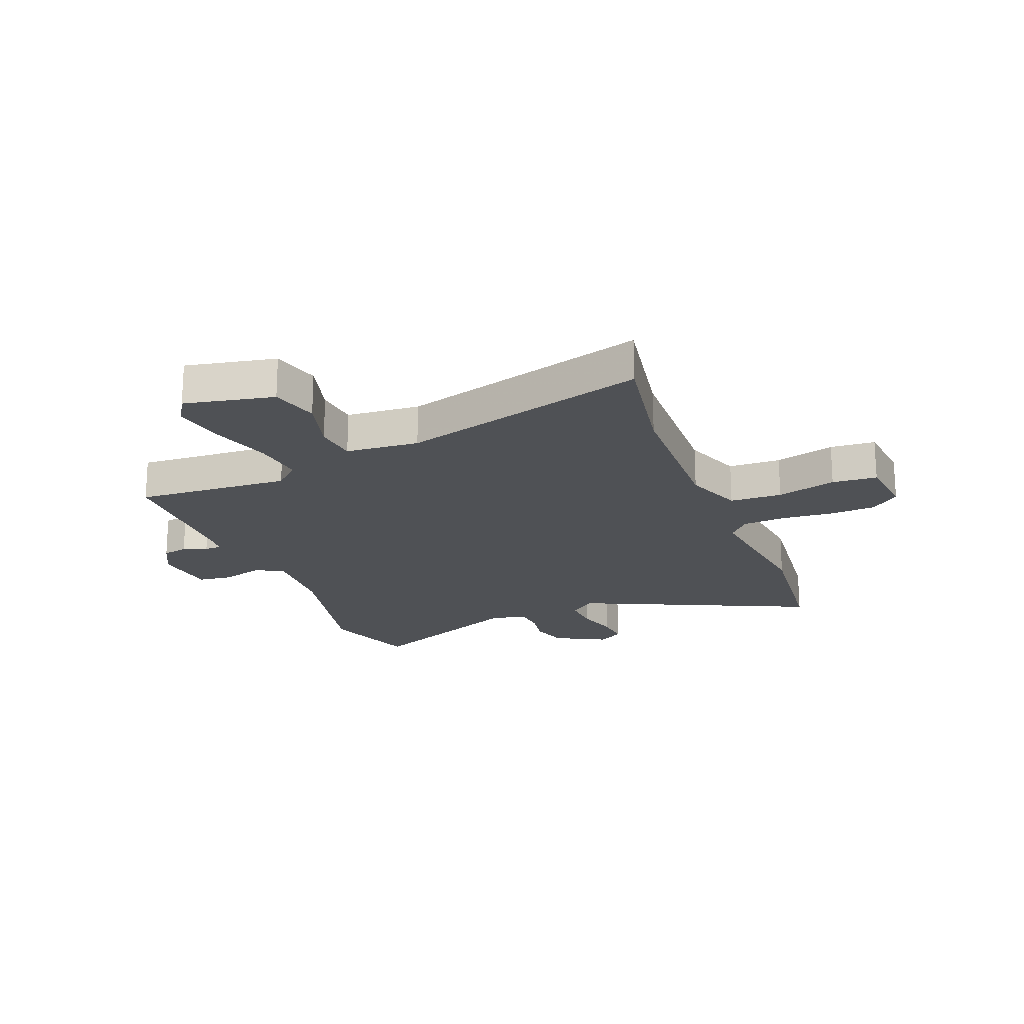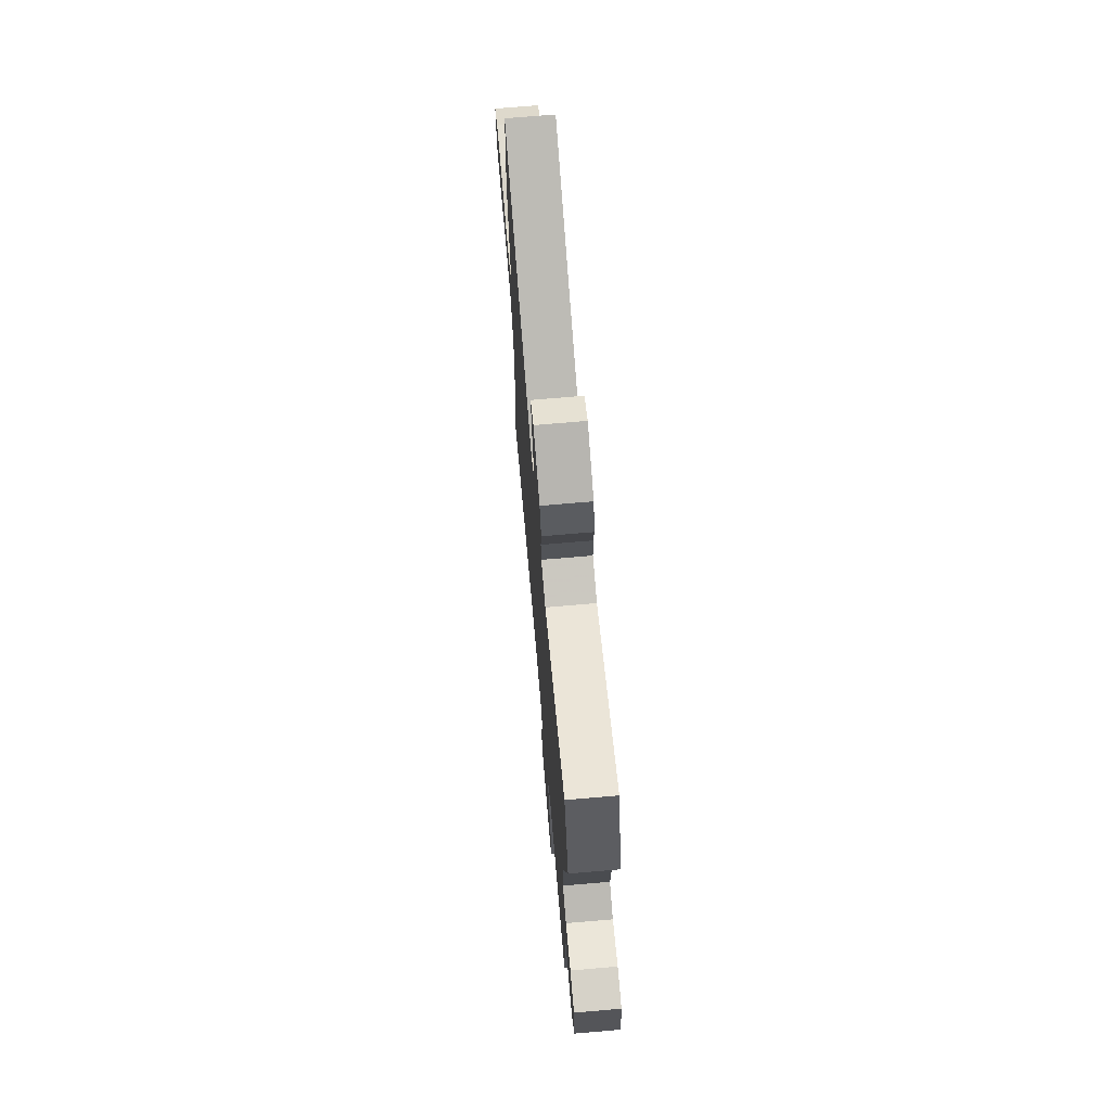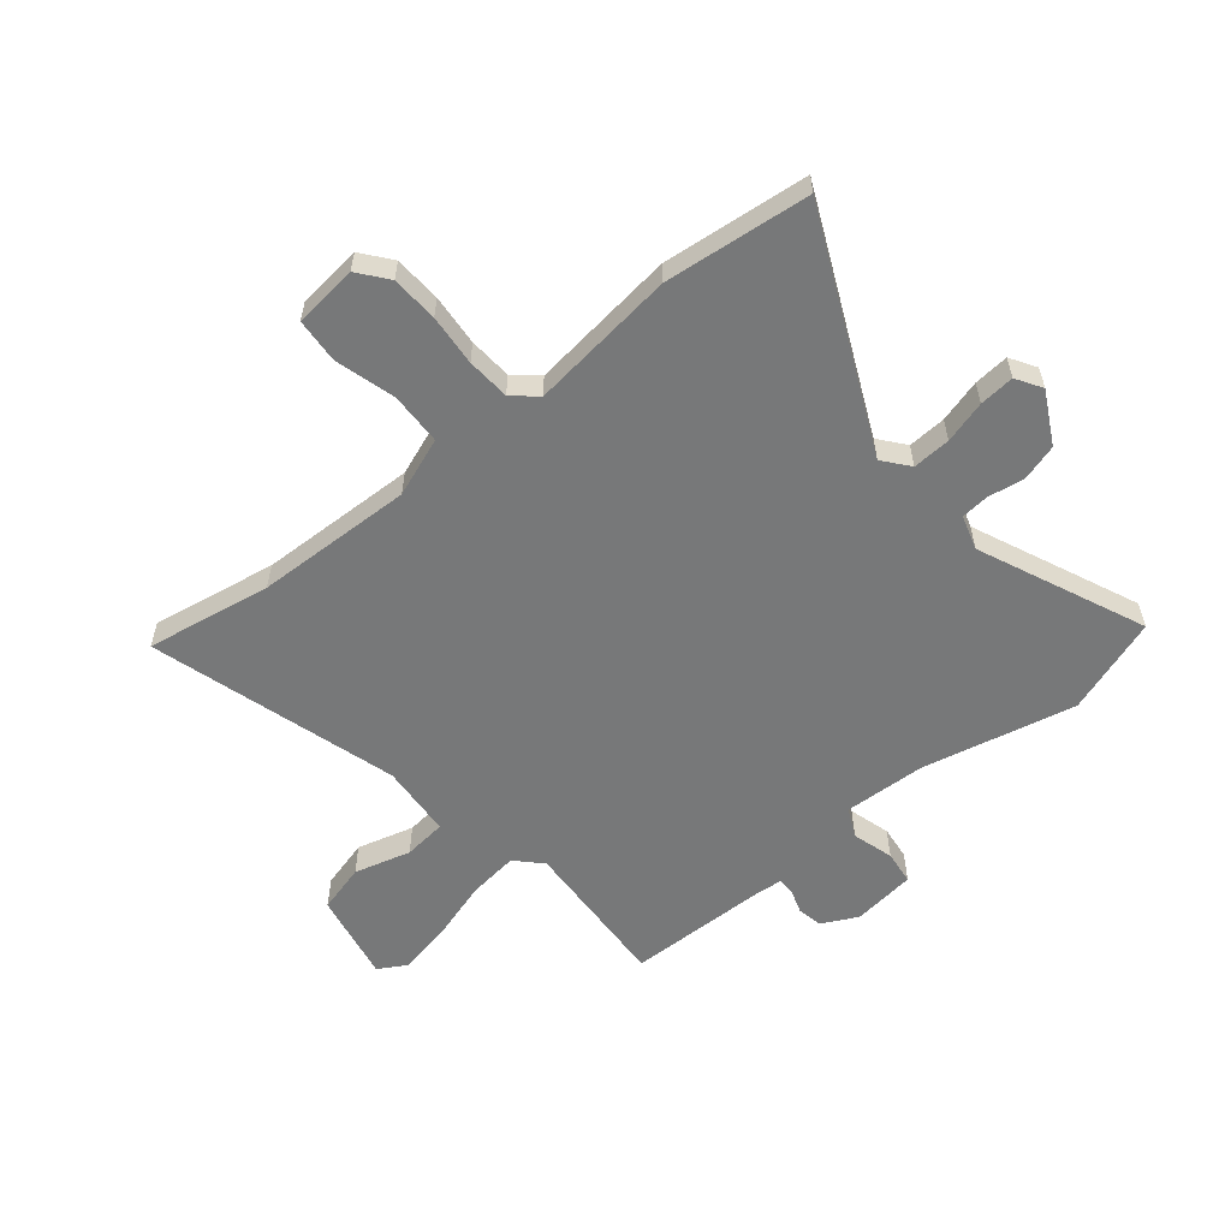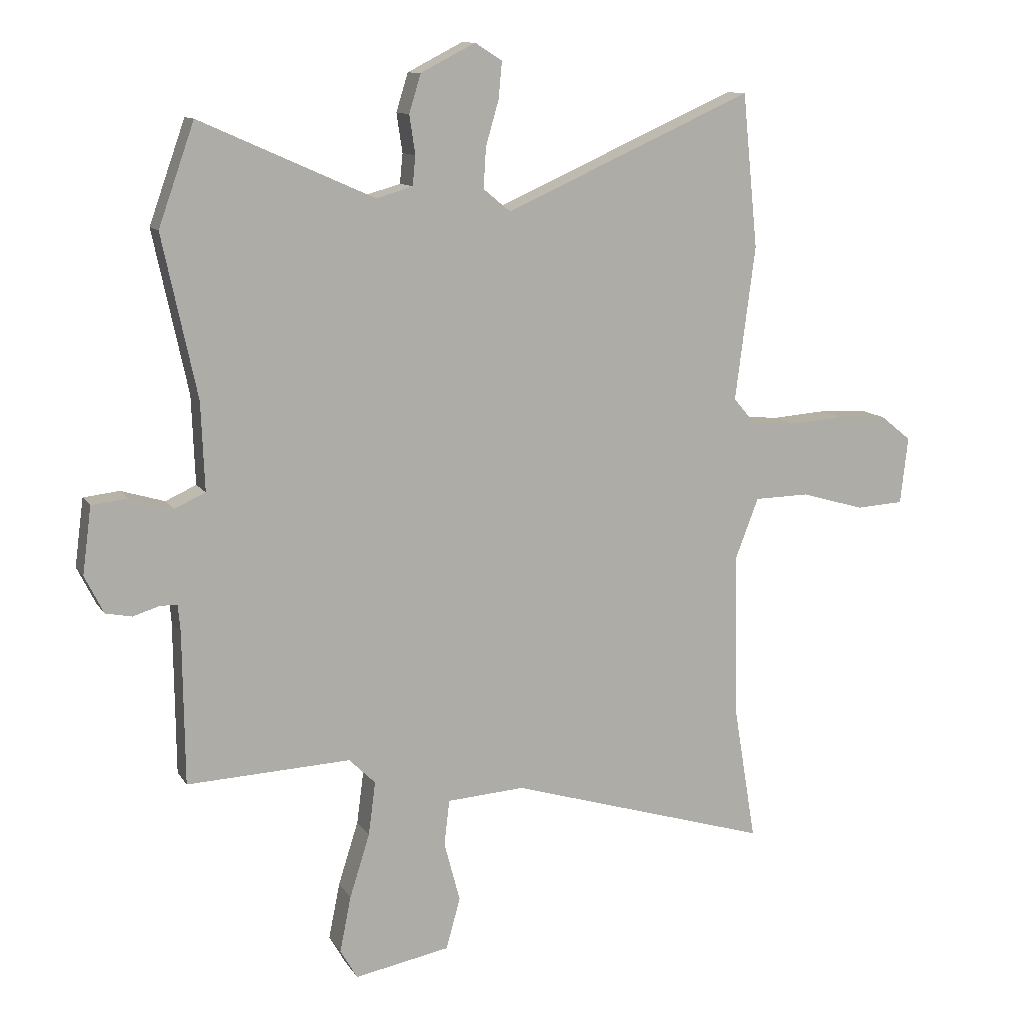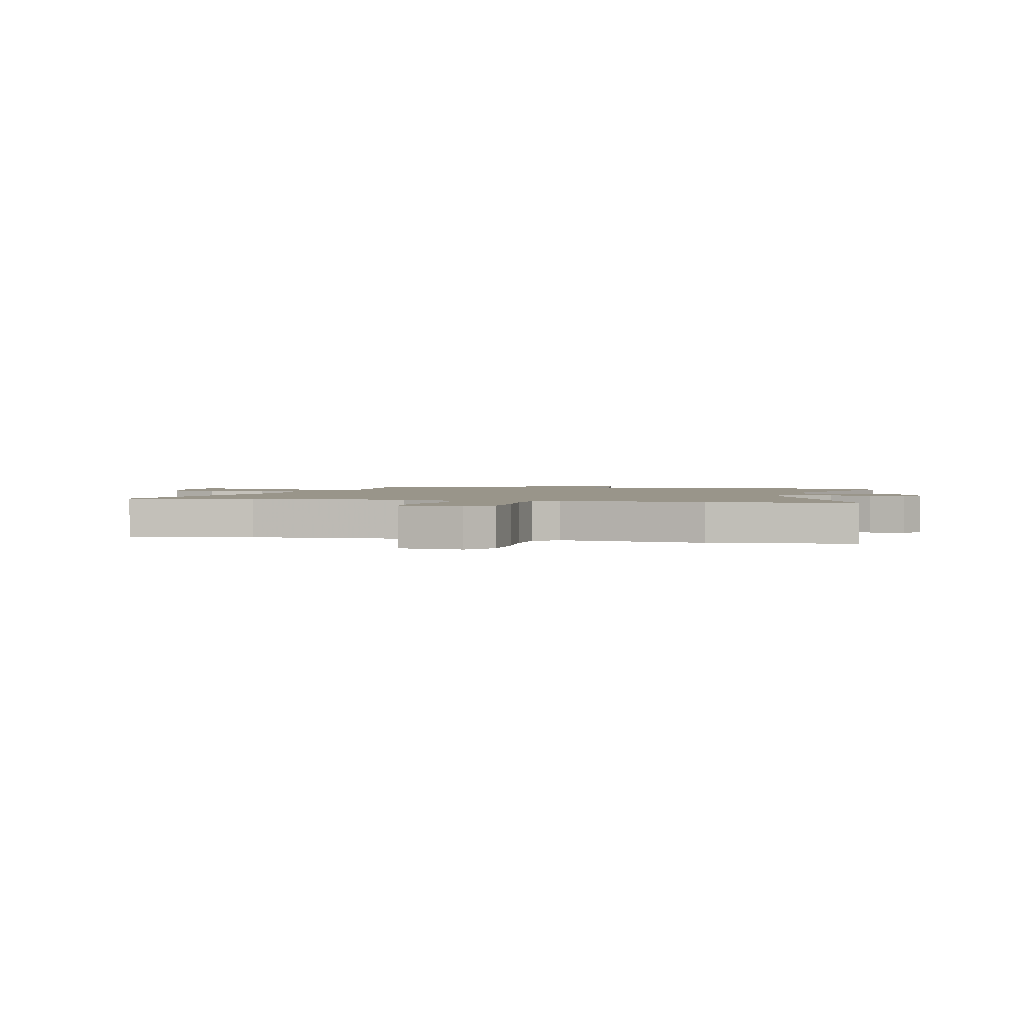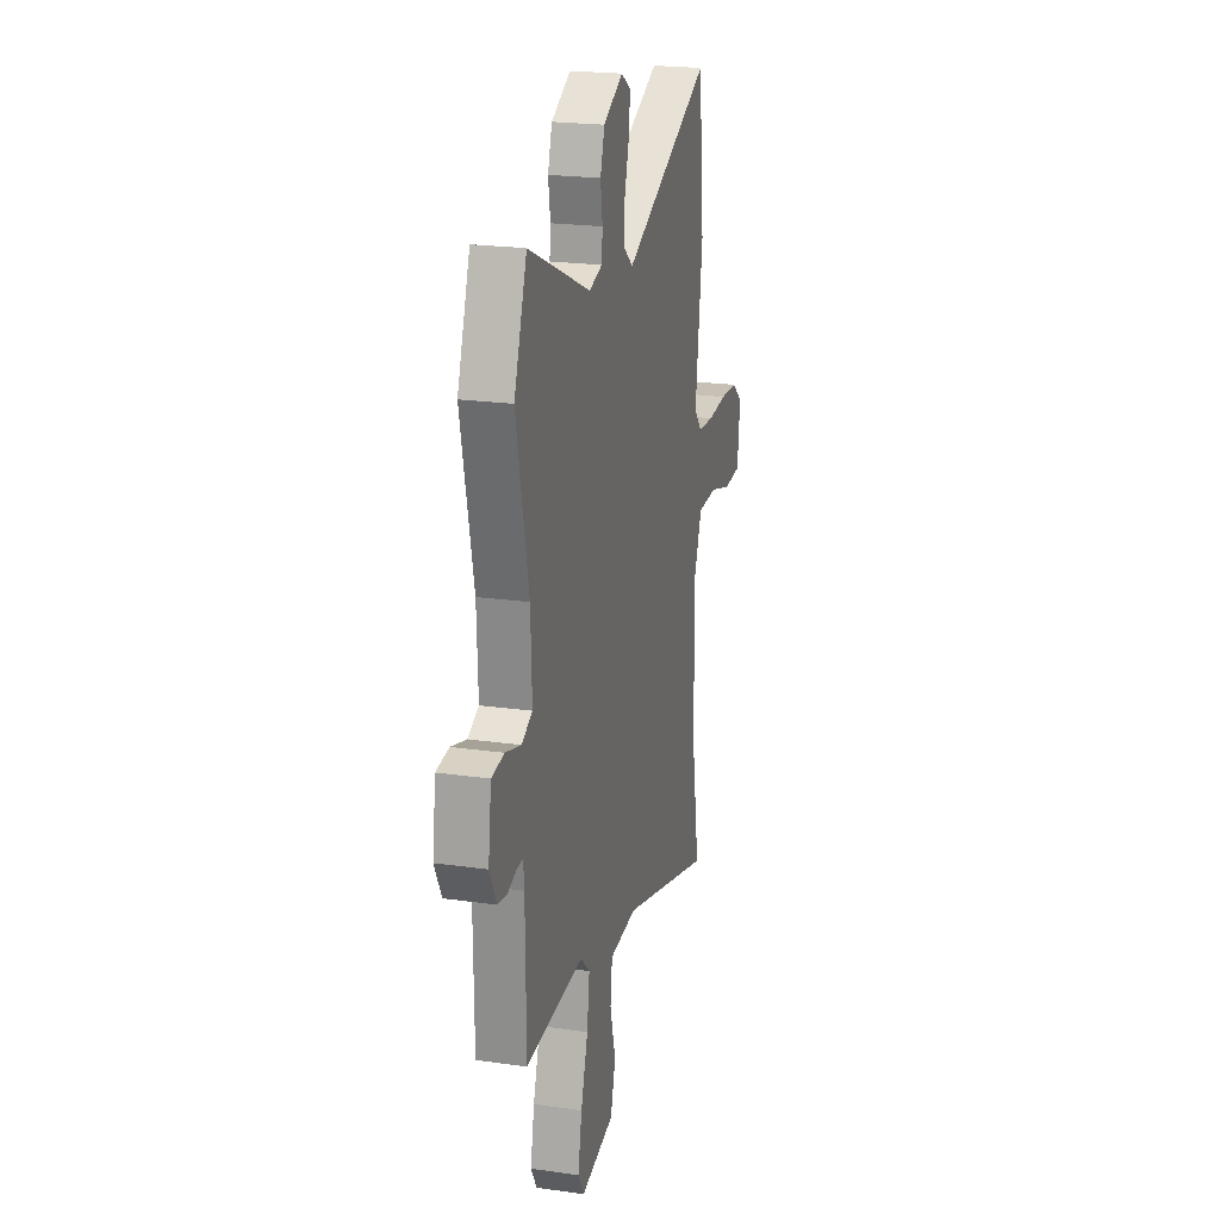
<metadata>
{"format":"obj","ext":"obj","renderer":"f3d","projection":"perspective","resolution":1024,"background":"white","views":[{"elev":-20.0,"azim":-159.1,"up":"+Y"},{"elev":72.1,"azim":85.1,"up":"+Z"},{"elev":-57.4,"azim":-51.0,"up":"+Y"},{"elev":11.2,"azim":160.2,"up":"+Z"},{"elev":2.0,"azim":-77.0,"up":"+Y"},{"elev":21.7,"azim":104.1,"up":"+Z"}]}
</metadata>
<code>
v -0.512 0.07 0.379
v -0.486 0.07 0.64
v -0.064 0.07 0.451
v -0.018 0.07 0.489
v -0.022 0.07 0.557
v -0.044 0.07 0.633
v -0.05 0.07 0.696
v -0.004 0.07 0.725
v 0.089 0.07 0.677
v 0.109 0.07 0.612
v 0.099 0.07 0.546
v 0.104 0.07 0.496
v 0.166 0.07 0.478
v 0.462 0.07 0.609
v 0.523 0.07 0.436
v 0.464 0.07 0.162
v 0.458 0.07 0.013
v 0.51 0.07 -0.011
v 0.584 0.07 0.011
v 0.645 0.07 0.004
v 0.66 0.07 -0.11
v 0.628 0.07 -0.174
v 0.583 0.07 -0.183
v 0.539 0.07 -0.169
v 0.509 0.07 -0.169
v 0.505 0.07 -0.216
v 0.502 0.07 -0.474
v 0.224 0.07 -0.461
v 0.179 0.07 -0.505
v 0.191 0.07 -0.596
v 0.225 0.07 -0.704
v 0.244 0.07 -0.799
v 0.215 0.07 -0.849
v 0.053 0.07 -0.818
v 0.029 0.07 -0.731
v 0.056 0.07 -0.629
v 0.047 0.07 -0.552
v -0.085 0.07 -0.543
v -0.529 0.07 -0.676
v -0.492 0.07 -0.451
v -0.485 0.07 -0.167
v -0.525 0.07 -0.062
v -0.619 0.07 -0.06
v -0.726 0.07 -0.091
v -0.807 0.07 -0.086
v -0.82 0.07 0.028
v -0.768 0.07 0.07
v -0.684 0.07 0.075
v -0.592 0.07 0.068
v -0.515 0.07 0.074
v -0.478 0.07 0.117
v -0.512 0 0.379
v -0.486 0 0.64
v -0.064 0 0.451
v -0.018 0 0.489
v -0.022 0 0.557
v -0.044 0 0.633
v -0.05 0 0.696
v -0.004 0 0.725
v 0.089 0 0.677
v 0.109 0 0.612
v 0.099 0 0.546
v 0.104 0 0.496
v 0.166 0 0.478
v 0.462 0 0.609
v 0.523 0 0.436
v 0.464 0 0.162
v 0.458 0 0.013
v 0.51 0 -0.011
v 0.584 0 0.011
v 0.645 0 0.004
v 0.66 0 -0.11
v 0.628 0 -0.174
v 0.583 0 -0.183
v 0.539 0 -0.169
v 0.509 0 -0.169
v 0.505 0 -0.216
v 0.502 0 -0.474
v 0.224 0 -0.461
v 0.179 0 -0.505
v 0.191 0 -0.596
v 0.225 0 -0.704
v 0.244 0 -0.799
v 0.215 0 -0.849
v 0.053 0 -0.818
v 0.029 0 -0.731
v 0.056 0 -0.629
v 0.047 0 -0.552
v -0.085 0 -0.543
v -0.529 0 -0.676
v -0.492 0 -0.451
v -0.485 0 -0.167
v -0.525 0 -0.062
v -0.619 0 -0.06
v -0.726 0 -0.091
v -0.807 0 -0.086
v -0.82 0 0.028
v -0.768 0 0.07
v -0.684 0 0.075
v -0.592 0 0.068
v -0.515 0 0.074
v -0.478 0 0.117
f 46 47 48 49
f 46 49 50
f 43 44 45 46
f 42 43 46 50
f 41 42 50 51
f 38 39 40
f 37 38 40 41
f 33 34 35 36
f 33 36 37
f 30 31 32 33
f 29 30 33 37
f 28 29 37 41
f 26 27 28 41
f 21 22 23 24
f 21 24 25
f 18 19 20 21
f 17 18 21 25
f 13 14 15 16
f 12 13 16 17
f 8 9 10 11
f 8 11 12
f 5 6 7 8
f 4 5 8 12
f 3 4 12 17
f 51 1 2 3
f 25 26 41 51
f 3 17 25 51
f 100 99 98 97
f 101 100 97
f 97 96 95 94
f 101 97 94 93
f 102 101 93 92
f 91 90 89
f 92 91 89 88
f 87 86 85 84
f 88 87 84
f 84 83 82 81
f 88 84 81 80
f 92 88 80 79
f 92 79 78 77
f 75 74 73 72
f 76 75 72
f 72 71 70 69
f 76 72 69 68
f 67 66 65 64
f 68 67 64 63
f 62 61 60 59
f 63 62 59
f 59 58 57 56
f 63 59 56 55
f 68 63 55 54
f 54 53 52 102
f 102 92 77 76
f 102 76 68 54
f 1 52 53 2
f 2 53 54 3
f 3 54 55 4
f 4 55 56 5
f 5 56 57 6
f 6 57 58 7
f 7 58 59 8
f 8 59 60 9
f 9 60 61 10
f 10 61 62 11
f 11 62 63 12
f 12 63 64 13
f 13 64 65 14
f 14 65 66 15
f 15 66 67 16
f 16 67 68 17
f 17 68 69 18
f 18 69 70 19
f 19 70 71 20
f 20 71 72 21
f 21 72 73 22
f 22 73 74 23
f 23 74 75 24
f 24 75 76 25
f 25 76 77 26
f 26 77 78 27
f 27 78 79 28
f 28 79 80 29
f 29 80 81 30
f 30 81 82 31
f 31 82 83 32
f 32 83 84 33
f 33 84 85 34
f 34 85 86 35
f 35 86 87 36
f 36 87 88 37
f 37 88 89 38
f 38 89 90 39
f 39 90 91 40
f 40 91 92 41
f 41 92 93 42
f 42 93 94 43
f 43 94 95 44
f 44 95 96 45
f 45 96 97 46
f 46 97 98 47
f 47 98 99 48
f 48 99 100 49
f 49 100 101 50
f 50 101 102 51
f 51 102 52 1

</code>
